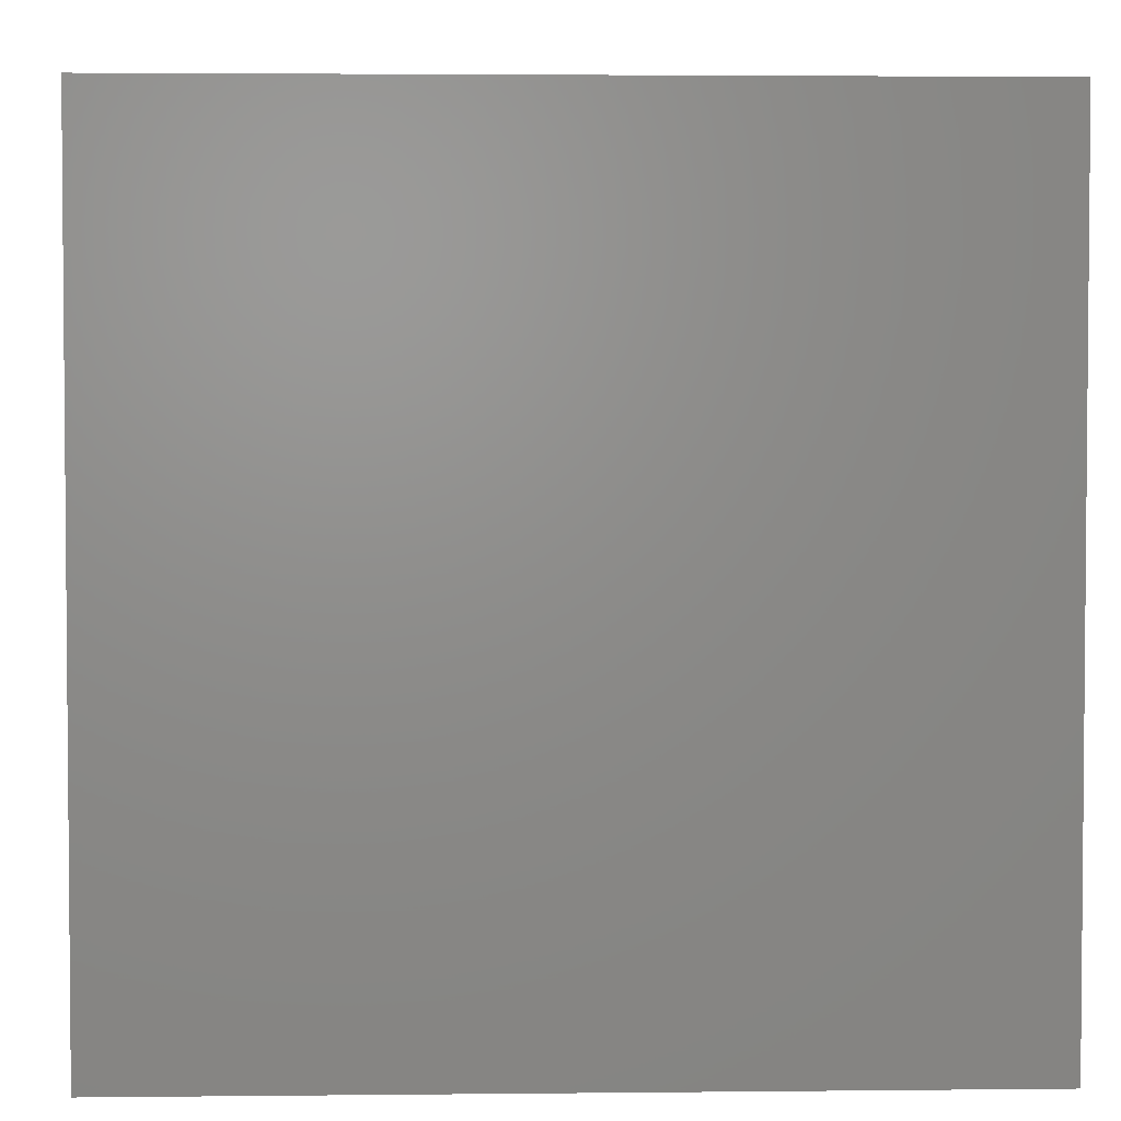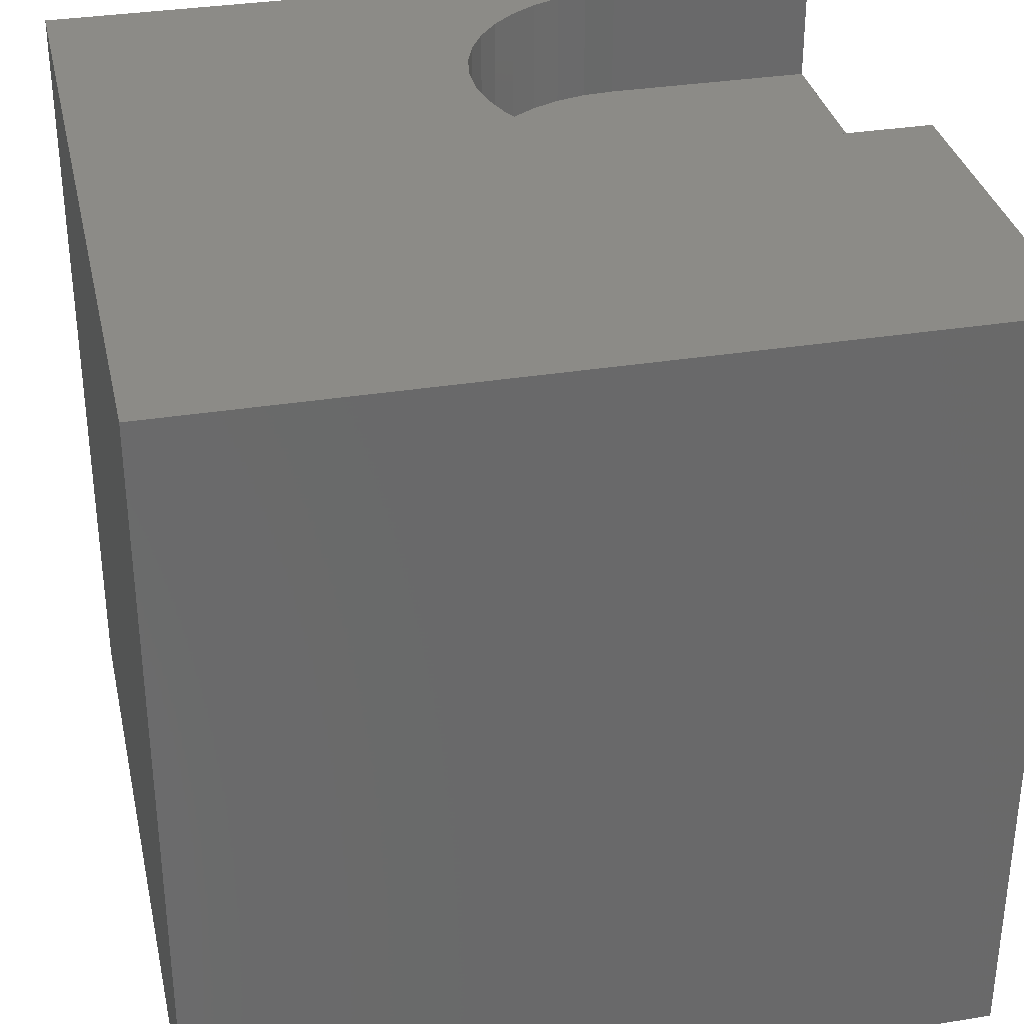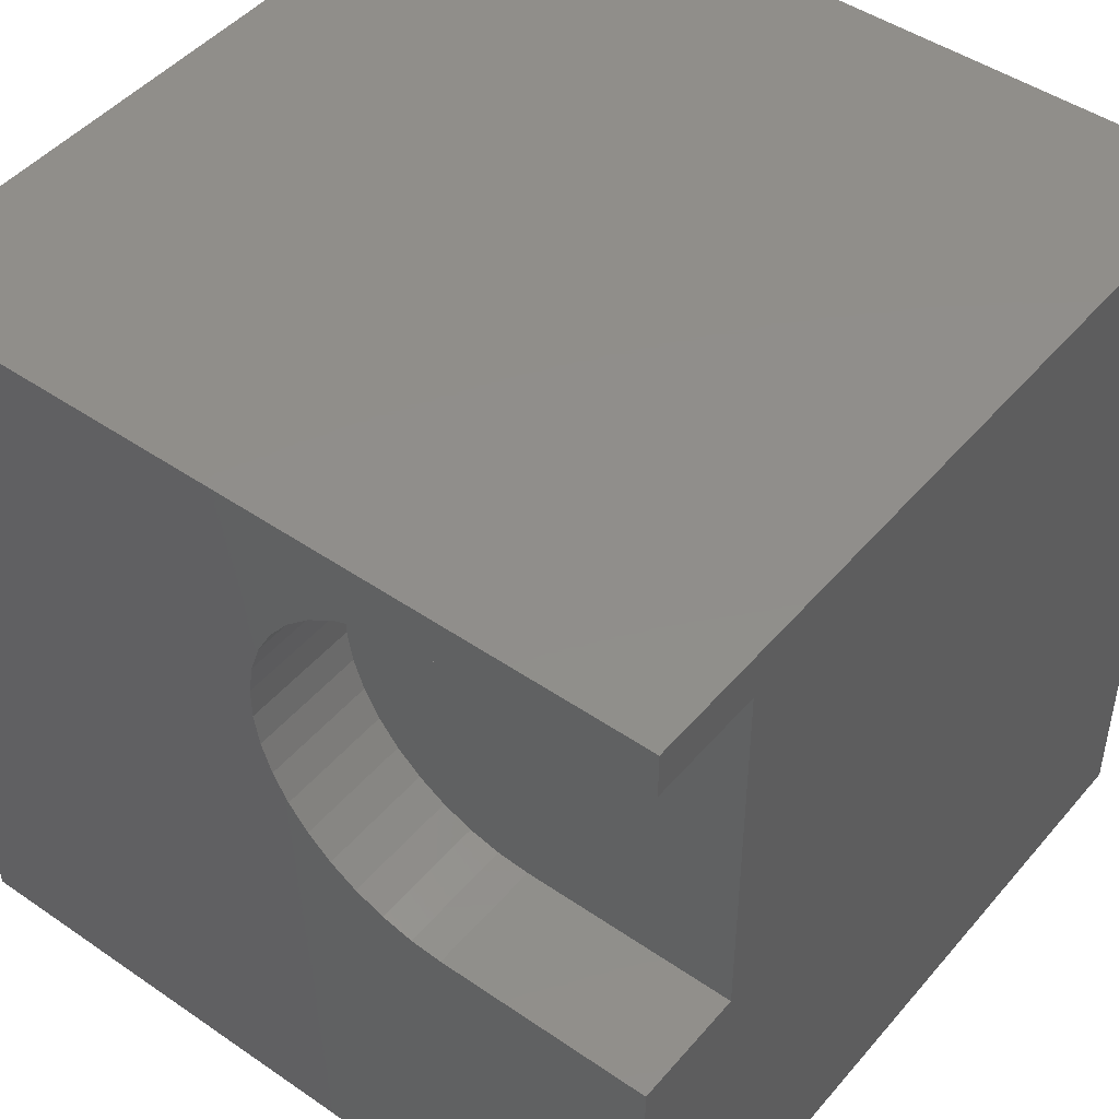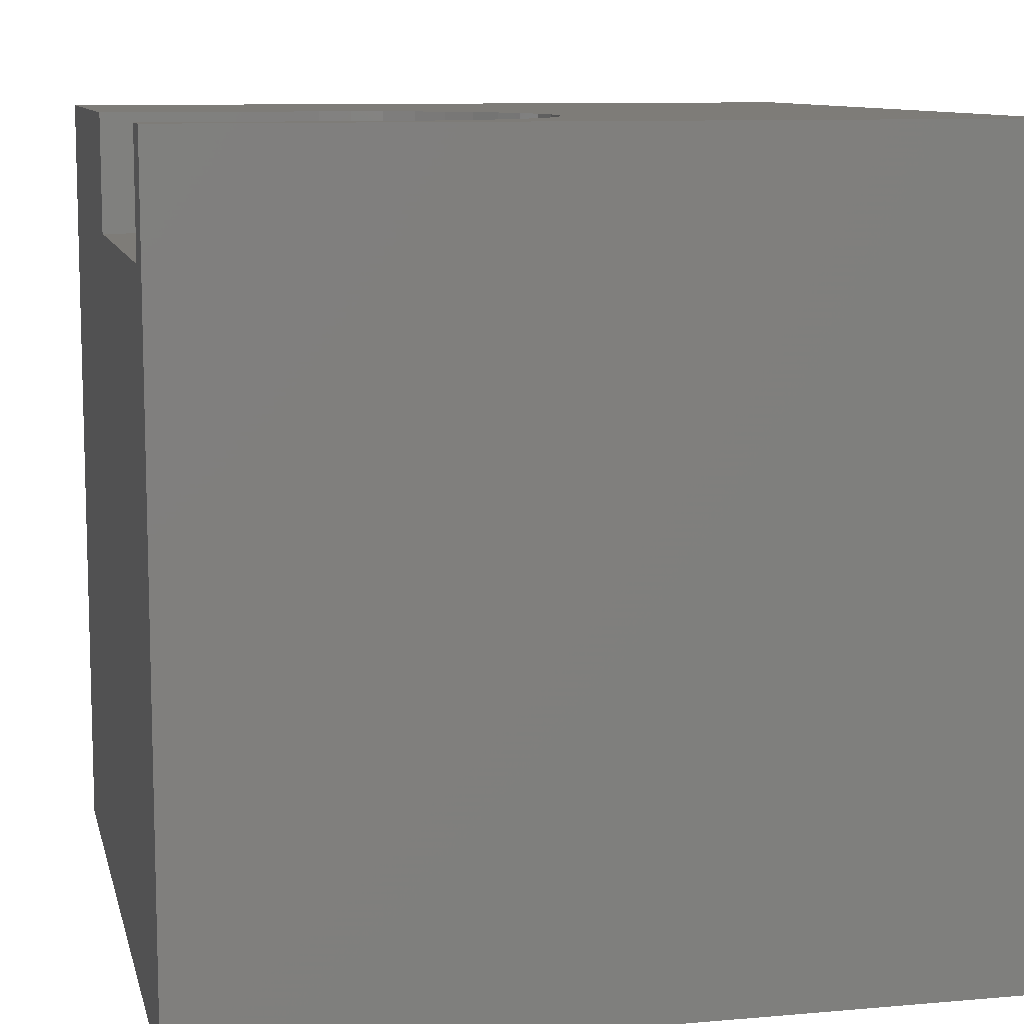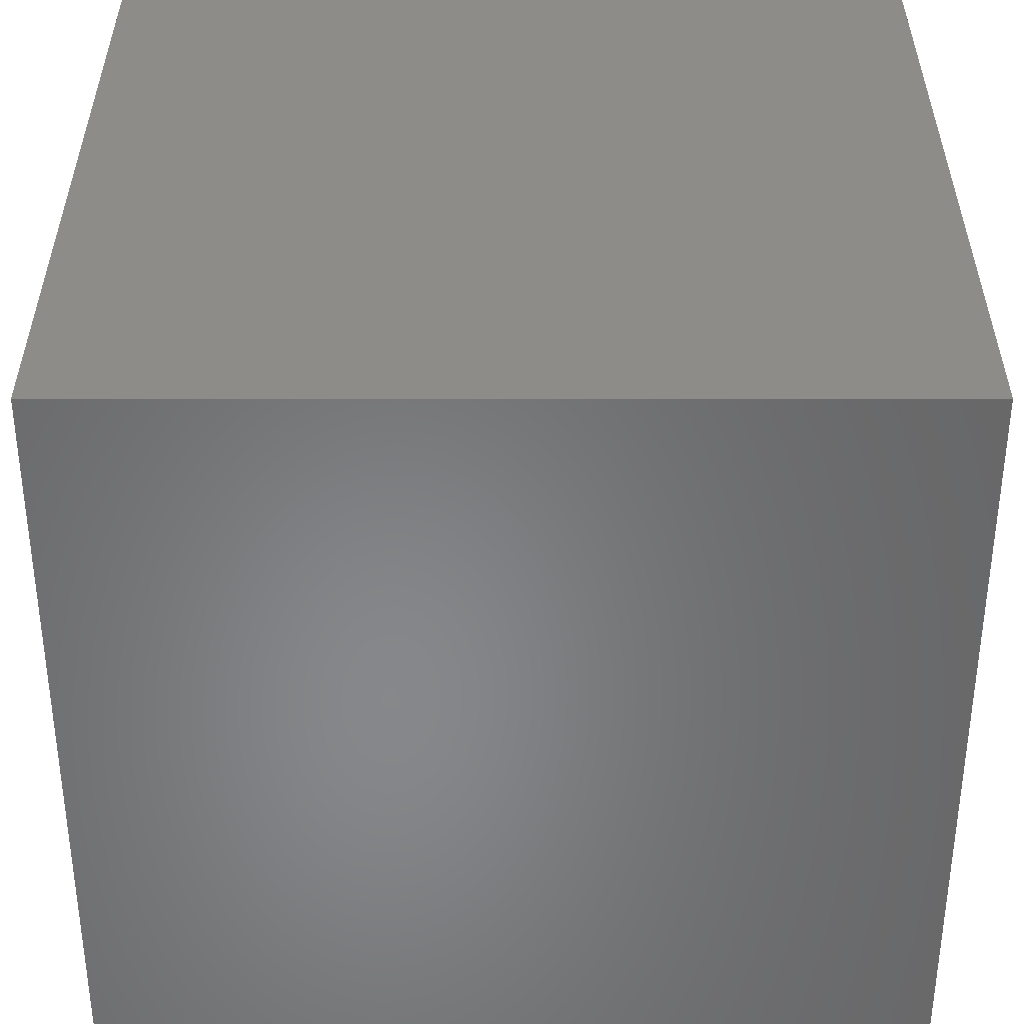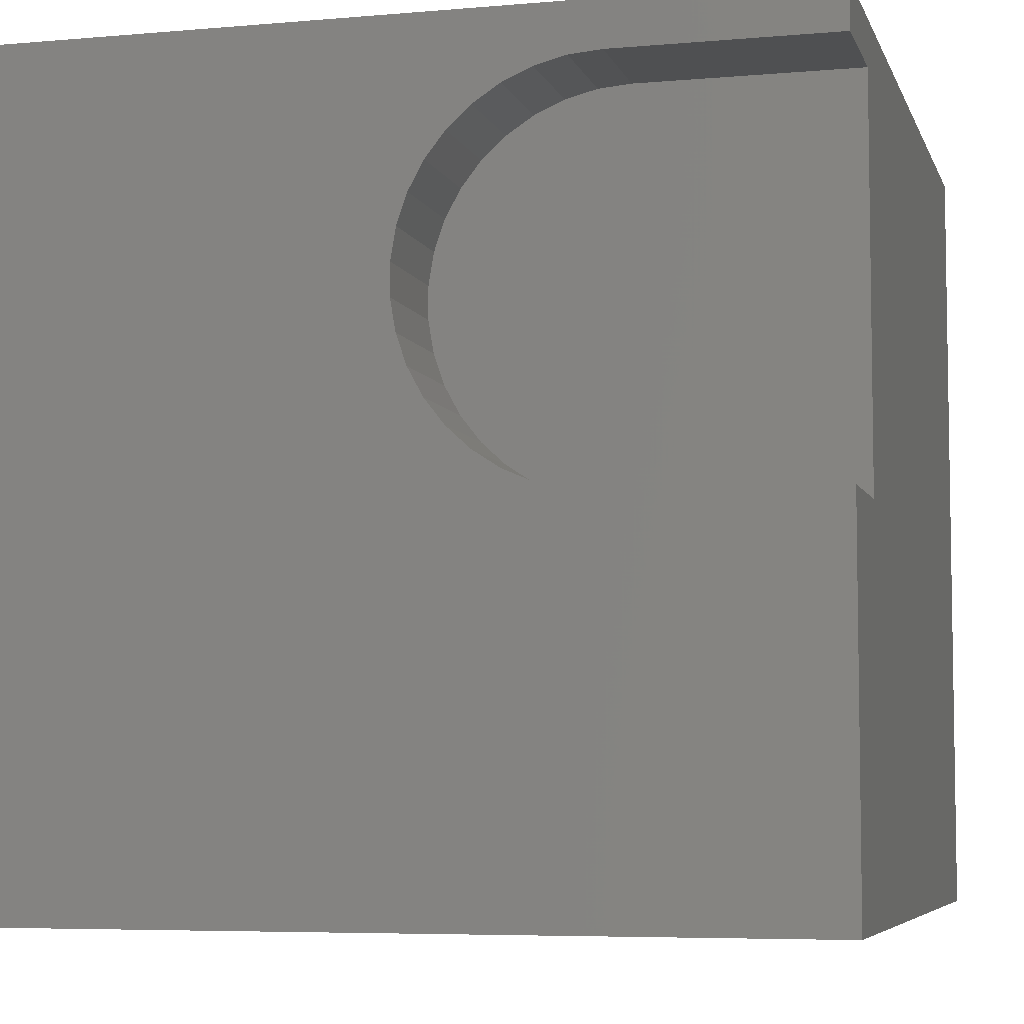
<metadata>
{"format":"stl","ext":"stl","renderer":"f3d","projection":"perspective","resolution":1024,"background":"white","views":[{"elev":3.2,"azim":177.9,"up":"+Z"},{"elev":33.6,"azim":-12.4,"up":"+Z"},{"elev":46.8,"azim":38.0,"up":"+Y"},{"elev":9.8,"azim":167.2,"up":"+Z"},{"elev":35.8,"azim":-90.0,"up":"+Y"},{"elev":-6.0,"azim":14.9,"up":"+Y"}]}
</metadata>
<code>
# stl→obj: 52 verts, 100 faces
v 0 10 10
v 0 10 0
v 0 0 10
v 0 0 0
v 10 4.646 10
v 7.342 4.646 10
v 10 0 10
v 6.948 4.678 10
v 6.565 4.775 10
v 6.203 4.934 10
v 5.872 5.15 10
v 5.581 5.418 10
v 5.338 5.73 10
v 5.15 6.078 10
v 5.022 6.452 10
v 4.957 6.842 10
v 10 9.433 10
v 10 10 10
v 7.342 9.433 10
v 6.948 9.4 10
v 4.957 7.237 10
v 5.022 7.627 10
v 5.15 8.001 10
v 5.338 8.348 10
v 5.581 8.66 10
v 5.872 8.928 10
v 6.203 9.144 10
v 6.565 9.303 10
v 10 9.433 8.547
v 10 4.646 8.547
v 10 0 0
v 10 10 0
v 7.342 4.646 8.547
v 7.342 9.433 8.547
v 6.565 9.303 8.547
v 6.203 9.144 8.547
v 5.15 8.001 8.547
v 4.957 7.237 8.547
v 4.957 6.842 8.547
v 6.948 9.4 8.547
v 5.022 6.452 8.547
v 5.15 6.078 8.547
v 5.338 5.73 8.547
v 5.581 5.418 8.547
v 5.872 5.15 8.547
v 6.203 4.934 8.547
v 6.565 4.775 8.547
v 6.948 4.678 8.547
v 5.872 8.928 8.547
v 5.581 8.66 8.547
v 5.338 8.348 8.547
v 5.022 7.627 8.547
f 1 2 3
f 3 2 4
f 5 6 7
f 7 6 8
f 7 8 3
f 3 8 9
f 3 9 10
f 10 11 3
f 3 11 12
f 3 12 13
f 13 14 3
f 3 14 15
f 3 15 1
f 1 15 16
f 17 18 19
f 19 18 1
f 19 1 20
f 16 21 1
f 1 21 22
f 1 22 23
f 23 24 1
f 1 24 25
f 1 25 26
f 26 27 1
f 1 27 28
f 1 28 20
f 18 17 29
f 5 7 30
f 30 7 31
f 30 31 29
f 29 31 32
f 29 32 18
f 2 32 4
f 4 32 31
f 18 32 1
f 1 32 2
f 31 7 4
f 4 7 3
f 30 29 33
f 33 29 34
f 35 36 37
f 38 39 34
f 35 37 40
f 39 41 34
f 34 41 42
f 34 42 43
f 43 44 34
f 34 44 45
f 34 45 46
f 46 47 34
f 34 47 48
f 34 48 33
f 36 49 37
f 37 49 50
f 37 50 51
f 40 37 34
f 34 37 52
f 34 52 38
f 30 33 5
f 5 33 6
f 34 19 20
f 34 20 40
f 40 20 28
f 40 28 35
f 35 28 27
f 35 27 36
f 36 27 26
f 36 26 49
f 49 26 25
f 49 25 50
f 50 25 24
f 50 24 51
f 51 24 23
f 51 23 37
f 37 23 22
f 37 22 52
f 52 22 21
f 52 21 38
f 38 21 16
f 38 16 39
f 39 16 15
f 39 15 41
f 41 15 14
f 41 14 42
f 42 14 13
f 42 13 43
f 43 13 12
f 43 12 44
f 44 12 11
f 44 11 45
f 45 11 10
f 45 10 46
f 46 10 9
f 46 9 47
f 47 9 8
f 47 8 48
f 48 8 6
f 48 6 33
f 34 29 19
f 19 29 17

</code>
